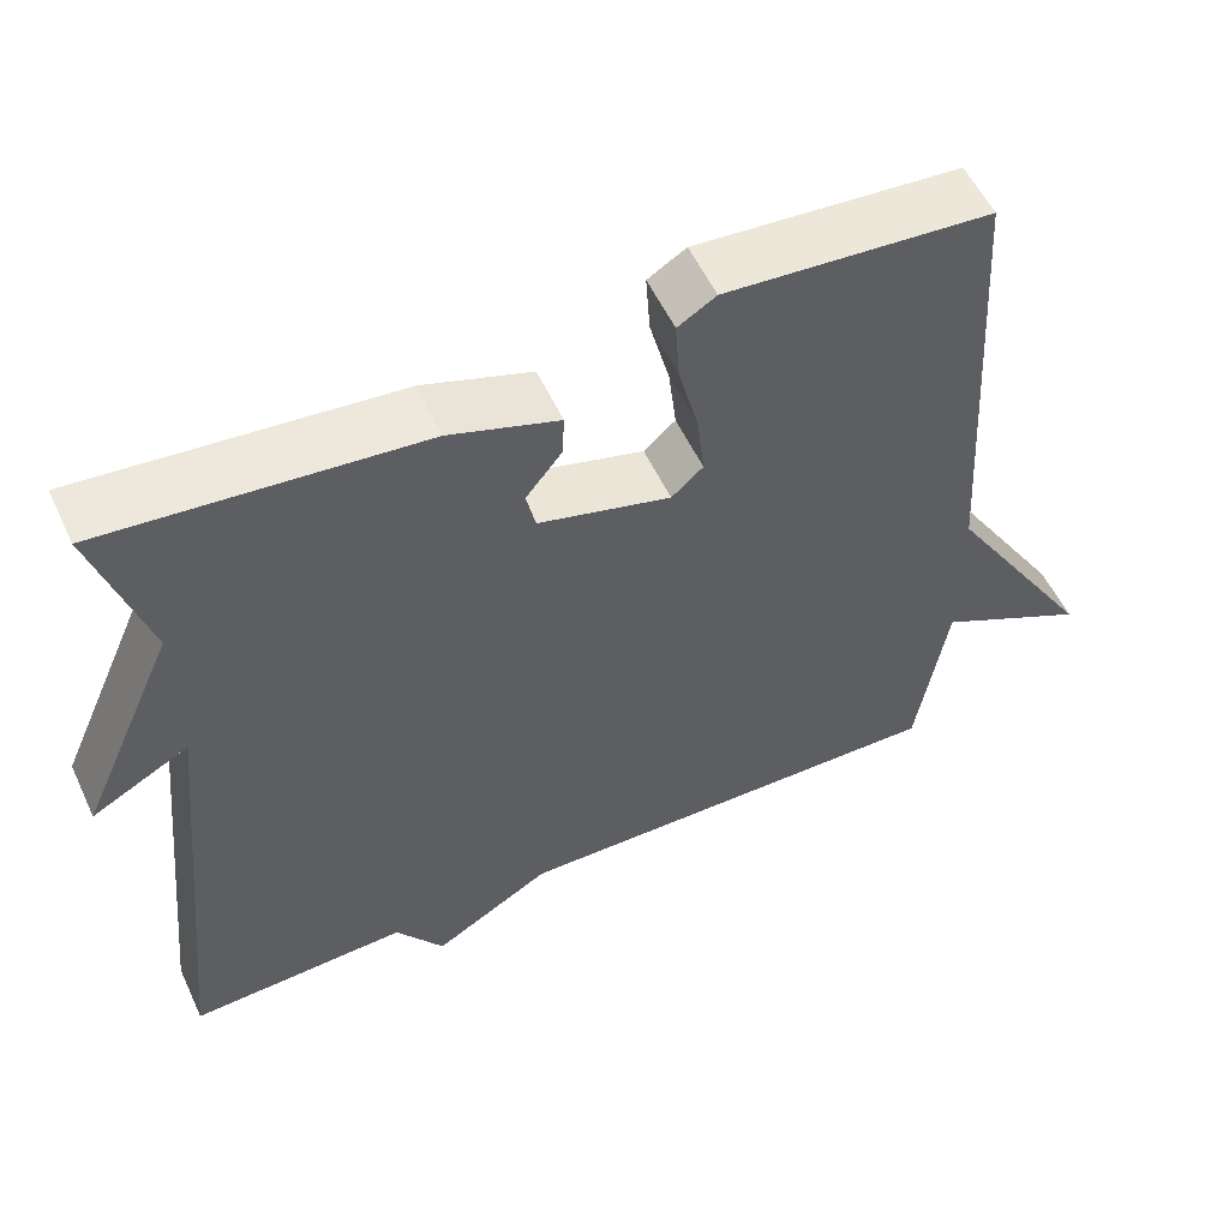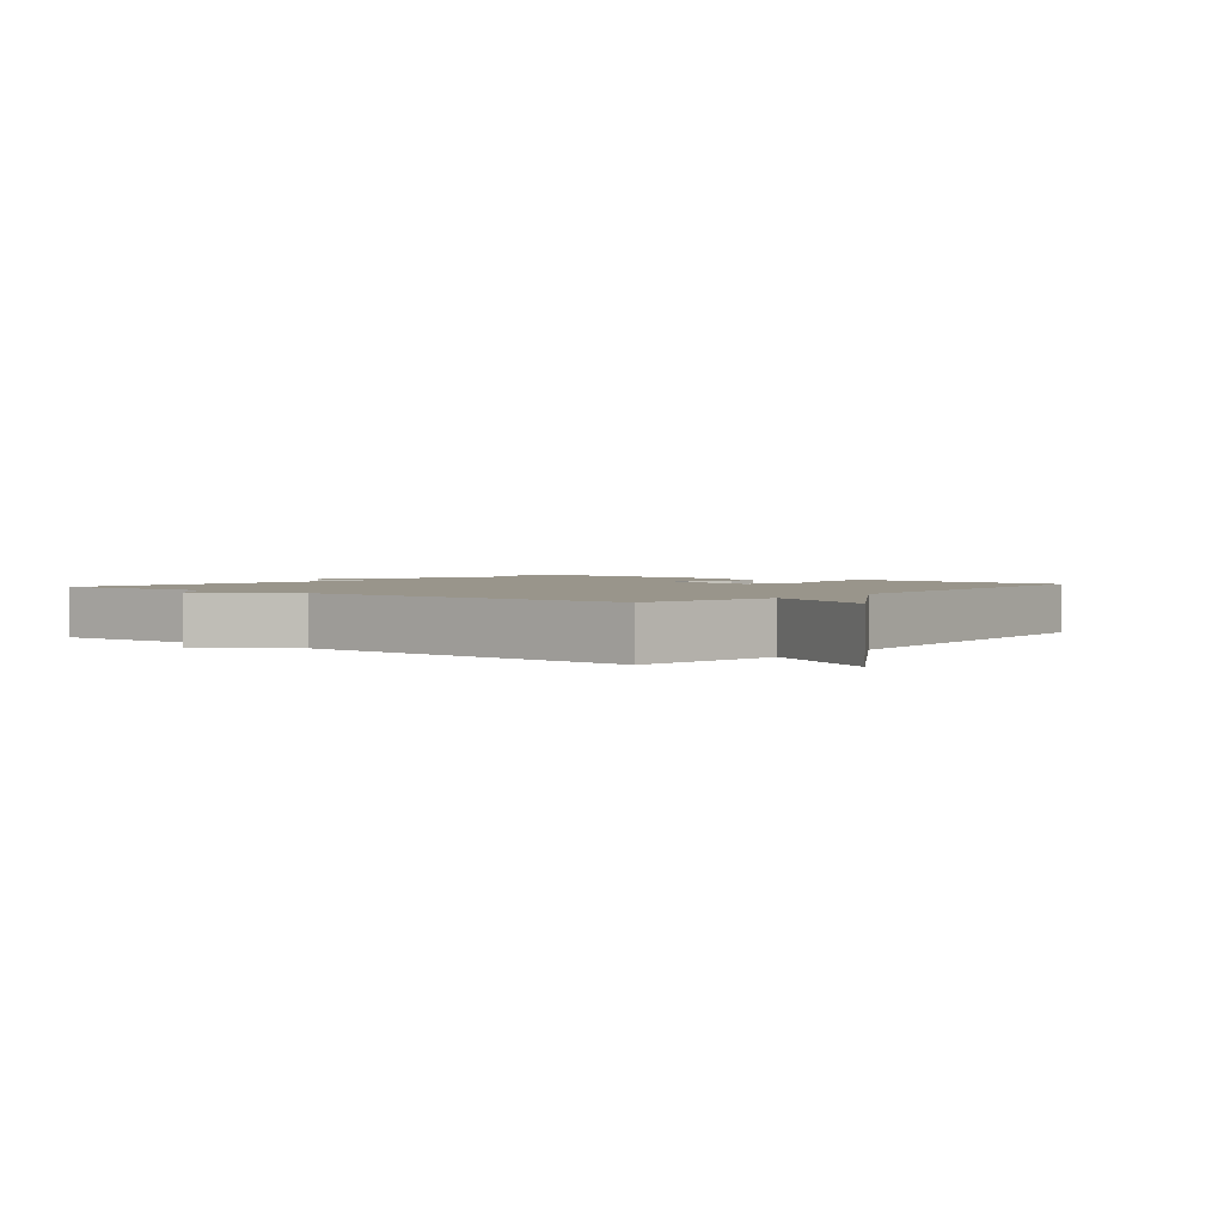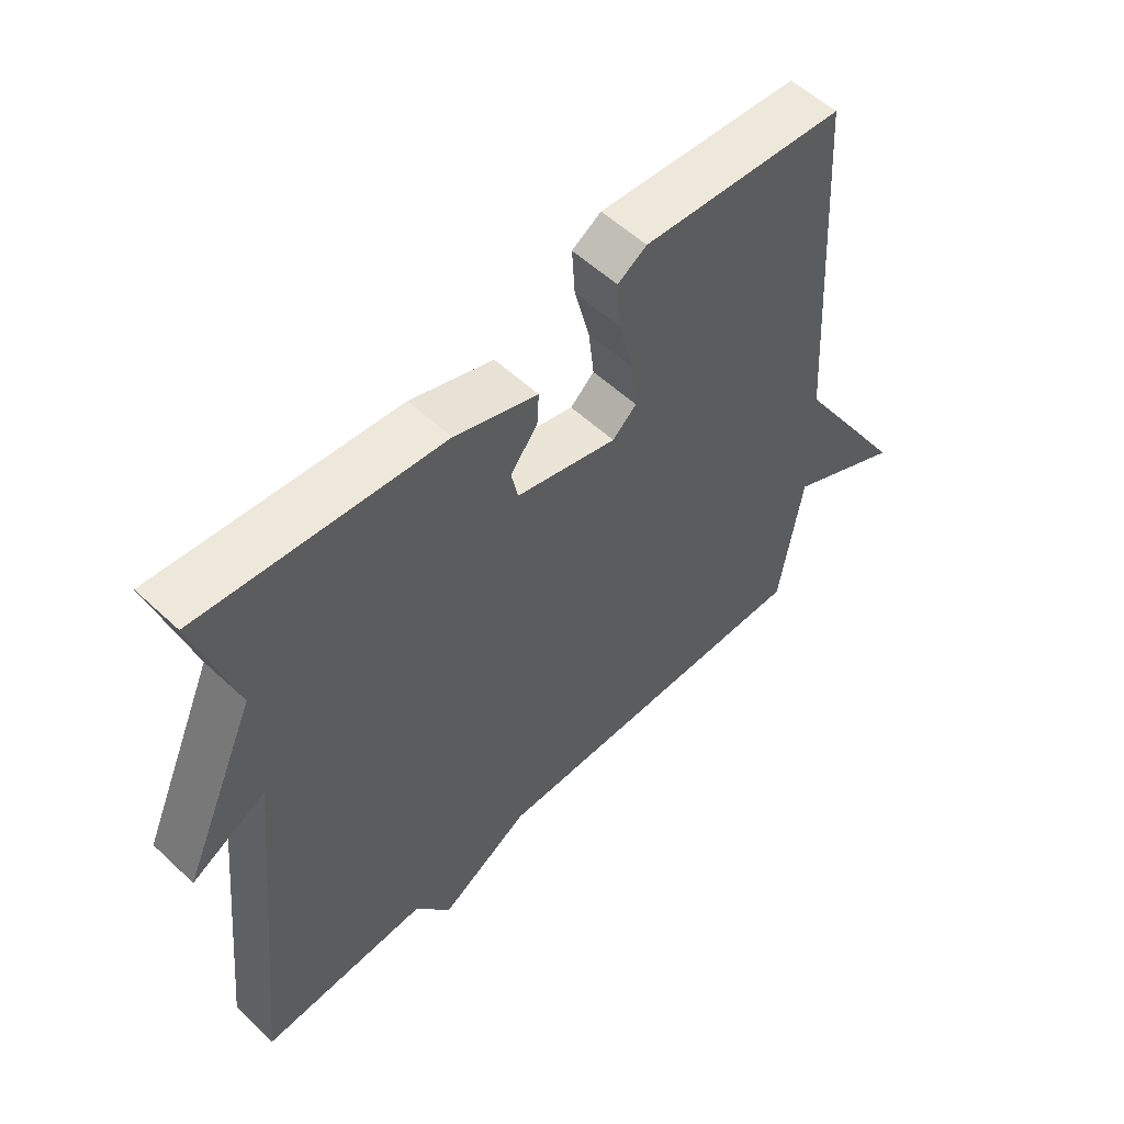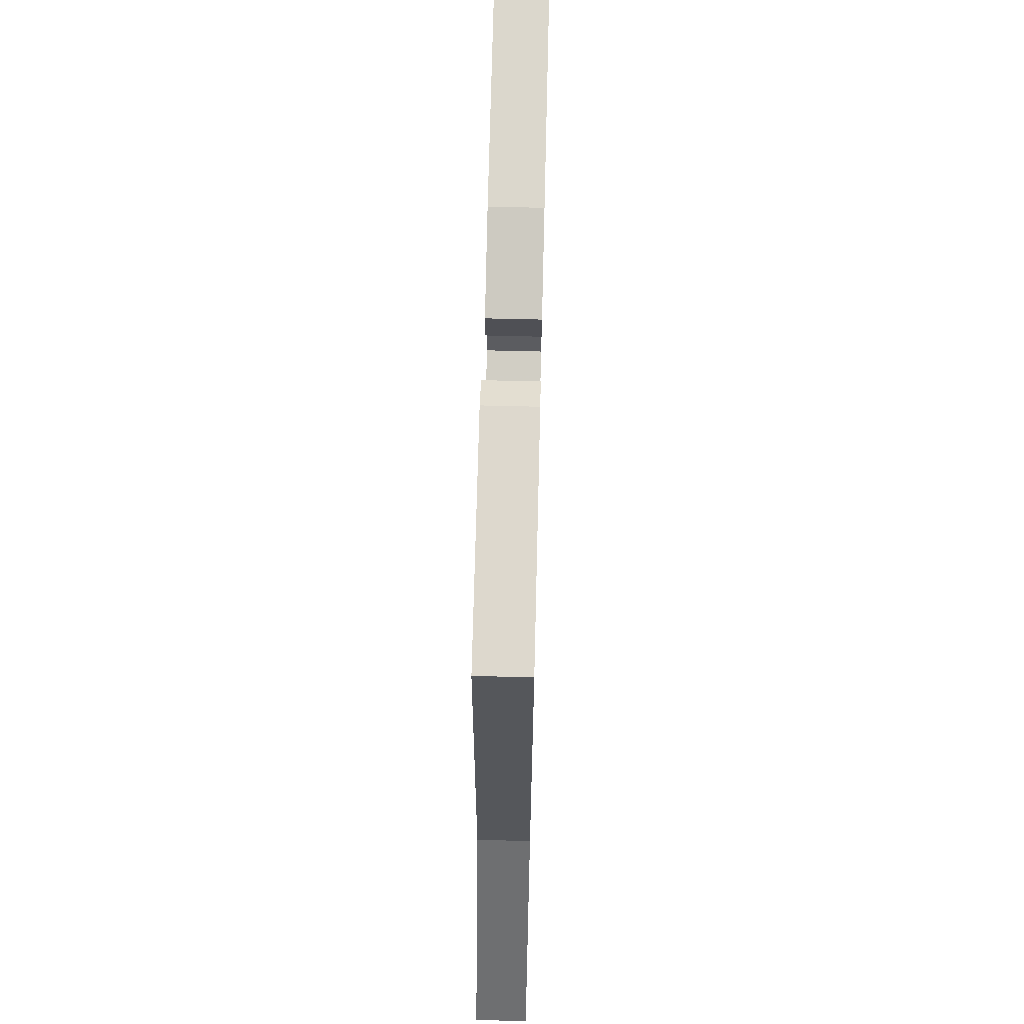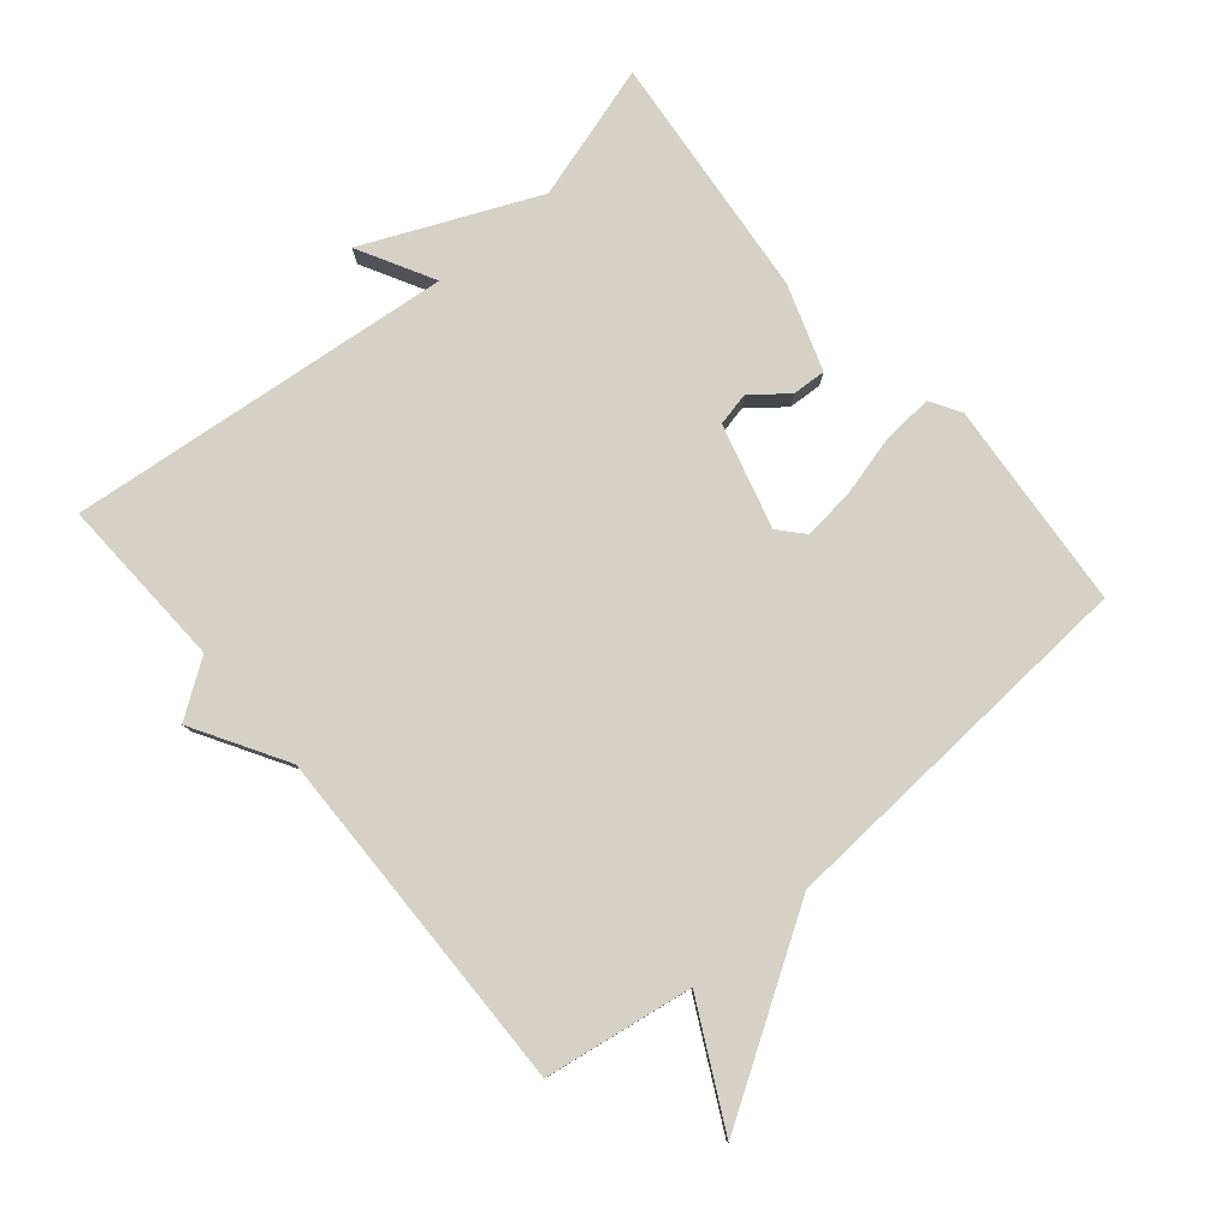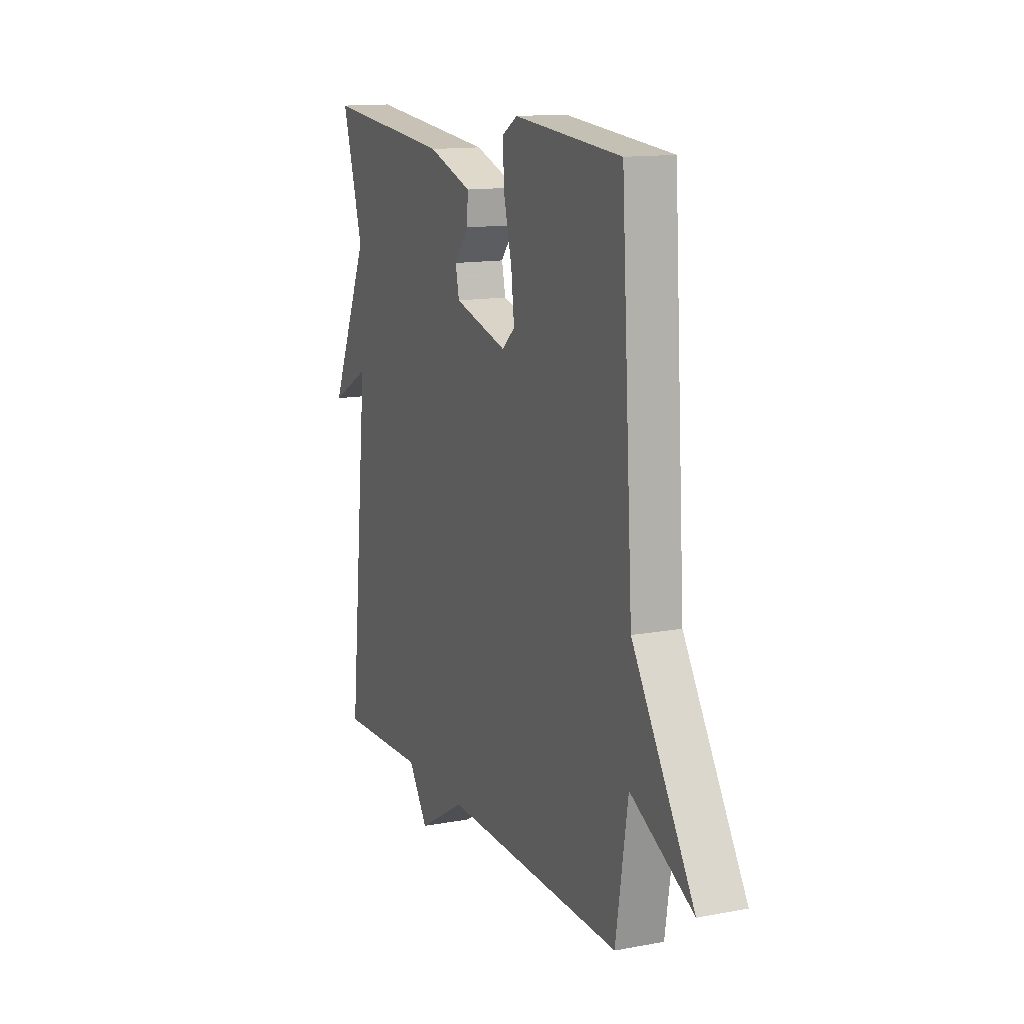
<metadata>
{"format":"obj","ext":"obj","renderer":"f3d","projection":"perspective","resolution":1024,"background":"white","views":[{"elev":55.6,"azim":155.1,"up":"+Z"},{"elev":2.2,"azim":-141.1,"up":"+Y"},{"elev":55.6,"azim":134.4,"up":"+Z"},{"elev":67.3,"azim":-88.6,"up":"+Z"},{"elev":79.6,"azim":-130.2,"up":"+Y"},{"elev":13.5,"azim":-112.9,"up":"+Z"}]}
</metadata>
<code>
v 0.5 0.07 -0.5
v 0.236 0.07 -0.489
v 0.178 0.07 -0.573
v 0.036 0.07 -0.489
v -0.5 0.07 -0.5
v -0.536 0.07 -0.273
v -0.72 0.07 -0.368
v -0.536 0.07 -0.073
v -0.5 0.07 0.5
v -0.18 0.07 0.527
v -0.134 0.07 0.499
v -0.139 0.07 0.423
v -0.163 0.07 0.329
v -0.172 0.07 0.25
v -0.134 0.07 0.216
v 0.025 0.07 0.26
v 0.036 0.07 0.311
v -0.007 0.07 0.365
v -0.01 0.07 0.417
v 0.121 0.07 0.462
v 0.5 0.07 0.5
v 0.438 0.07 0.292
v 0.555 0.07 0.029
v 0.438 0.07 0.092
v 0.5 0 -0.5
v 0.236 0 -0.489
v 0.178 0 -0.573
v 0.036 0 -0.489
v -0.5 0 -0.5
v -0.536 0 -0.273
v -0.72 0 -0.368
v -0.536 0 -0.073
v -0.5 0 0.5
v -0.18 0 0.527
v -0.134 0 0.499
v -0.139 0 0.423
v -0.163 0 0.329
v -0.172 0 0.25
v -0.134 0 0.216
v 0.025 0 0.26
v 0.036 0 0.311
v -0.007 0 0.365
v -0.01 0 0.417
v 0.121 0 0.462
v 0.5 0 0.5
v 0.438 0 0.292
v 0.555 0 0.029
v 0.438 0 0.092
f 22 23 24
f 20 21 22
f 19 20 22
f 18 19 22
f 17 18 22
f 16 17 22 24
f 24 1 2
f 16 24 2
f 15 16 2
f 11 12 13
f 10 11 13
f 9 10 13
f 8 9 13
f 8 13 14
f 7 8 14
f 6 7 14
f 6 14 15
f 5 6 15
f 4 5 15
f 2 3 4 15
f 48 47 46
f 46 45 44
f 46 44 43
f 46 43 42
f 46 42 41
f 48 46 41 40
f 26 25 48
f 26 48 40
f 26 40 39
f 37 36 35
f 37 35 34
f 37 34 33
f 37 33 32
f 38 37 32
f 38 32 31
f 38 31 30
f 39 38 30
f 39 30 29
f 39 29 28
f 39 28 27 26
f 1 25 26 2
f 2 26 27 3
f 3 27 28 4
f 4 28 29 5
f 5 29 30 6
f 6 30 31 7
f 7 31 32 8
f 8 32 33 9
f 9 33 34 10
f 10 34 35 11
f 11 35 36 12
f 12 36 37 13
f 13 37 38 14
f 14 38 39 15
f 15 39 40 16
f 16 40 41 17
f 17 41 42 18
f 18 42 43 19
f 19 43 44 20
f 20 44 45 21
f 21 45 46 22
f 22 46 47 23
f 23 47 48 24
f 24 48 25 1

</code>
